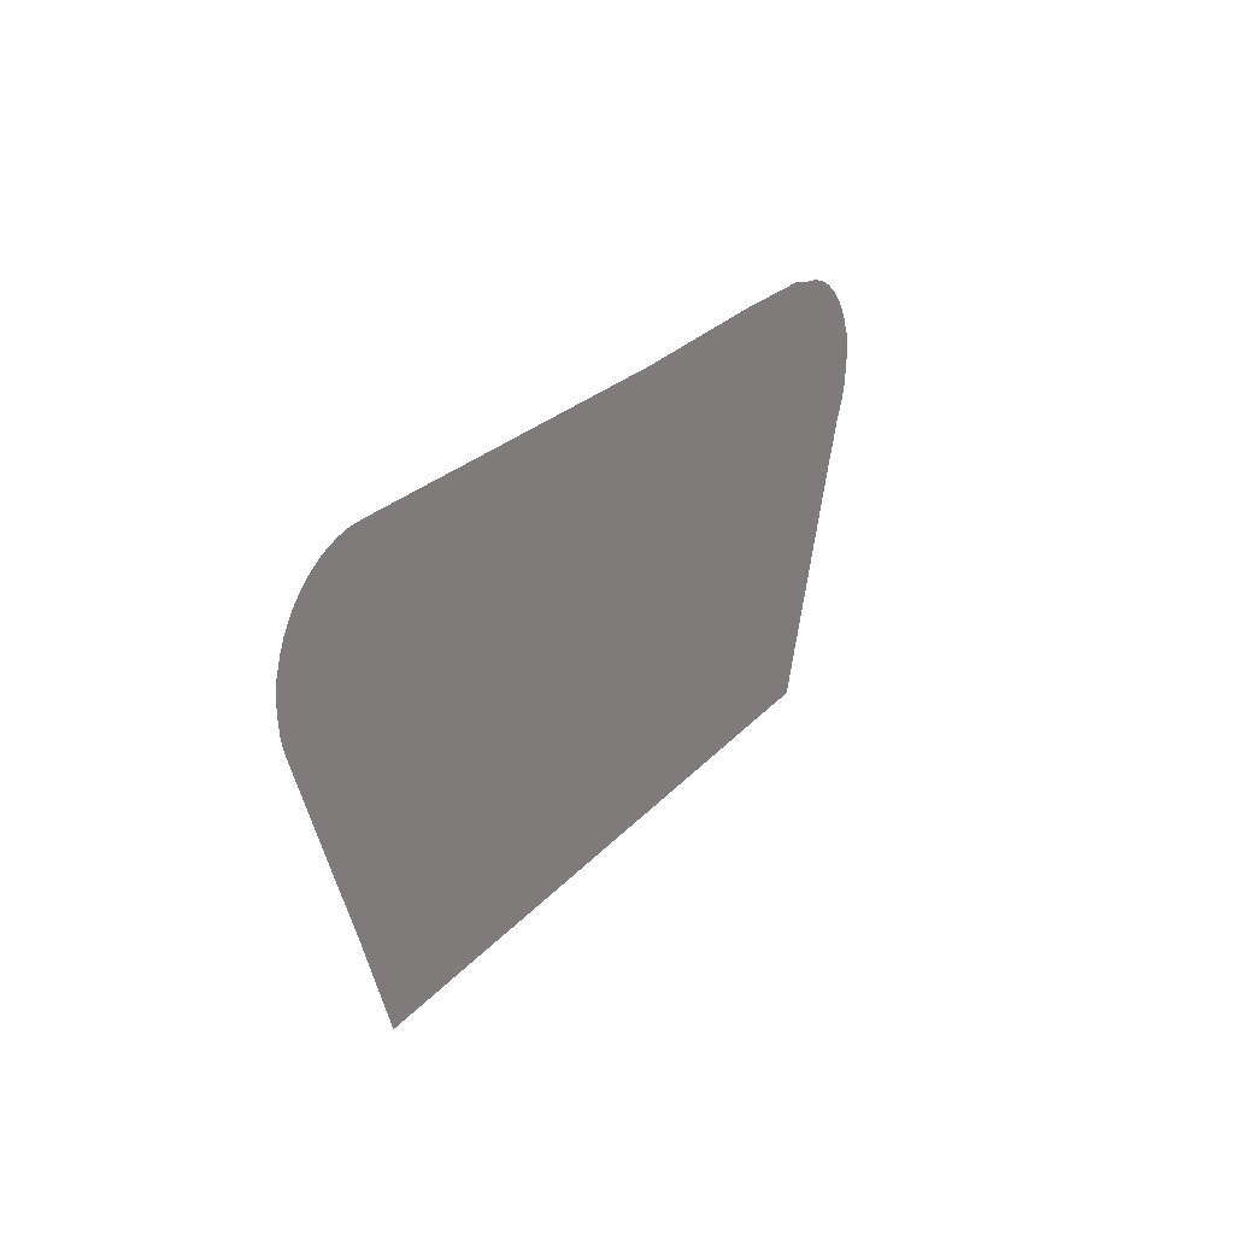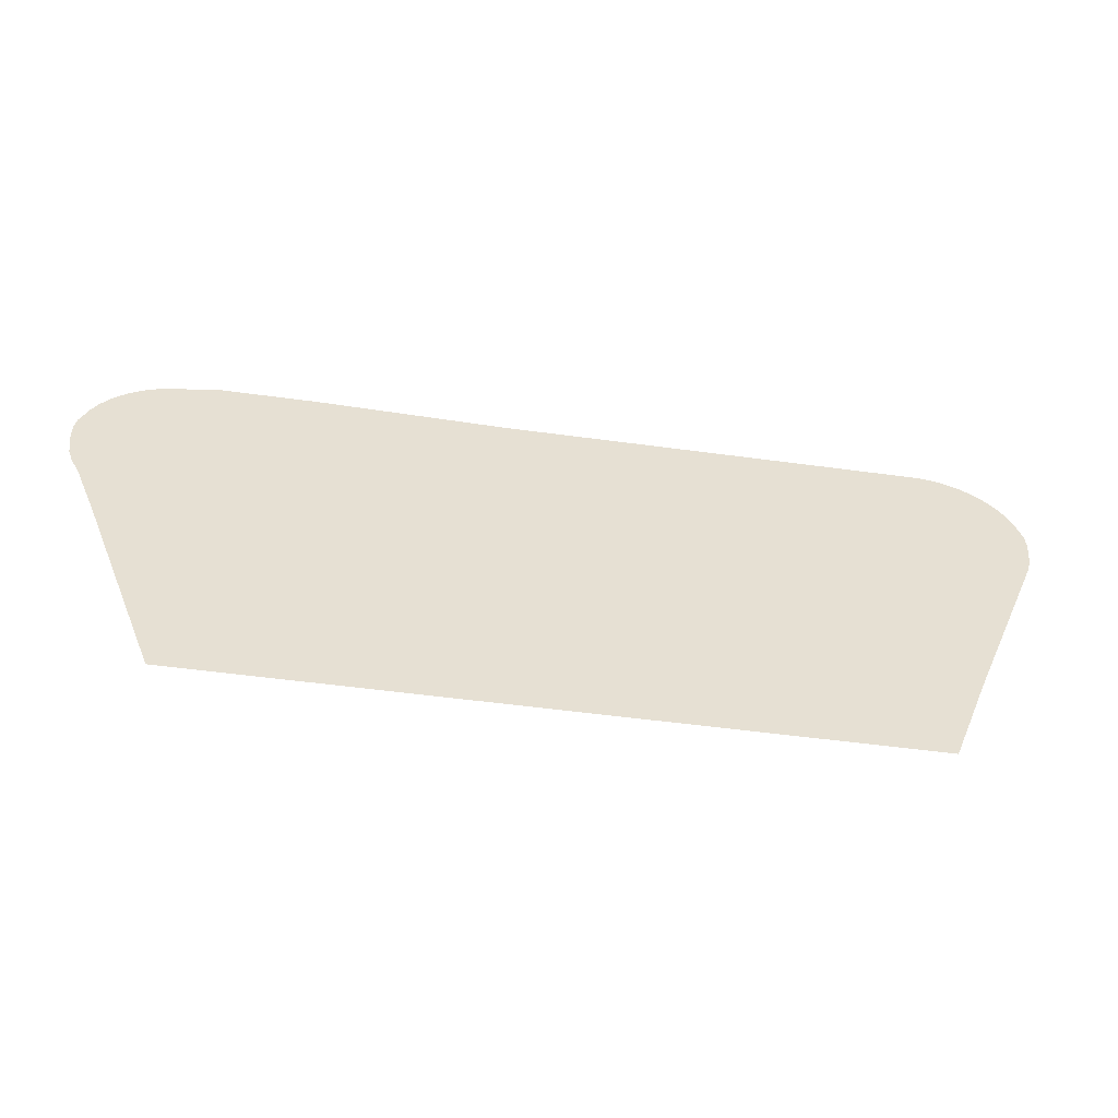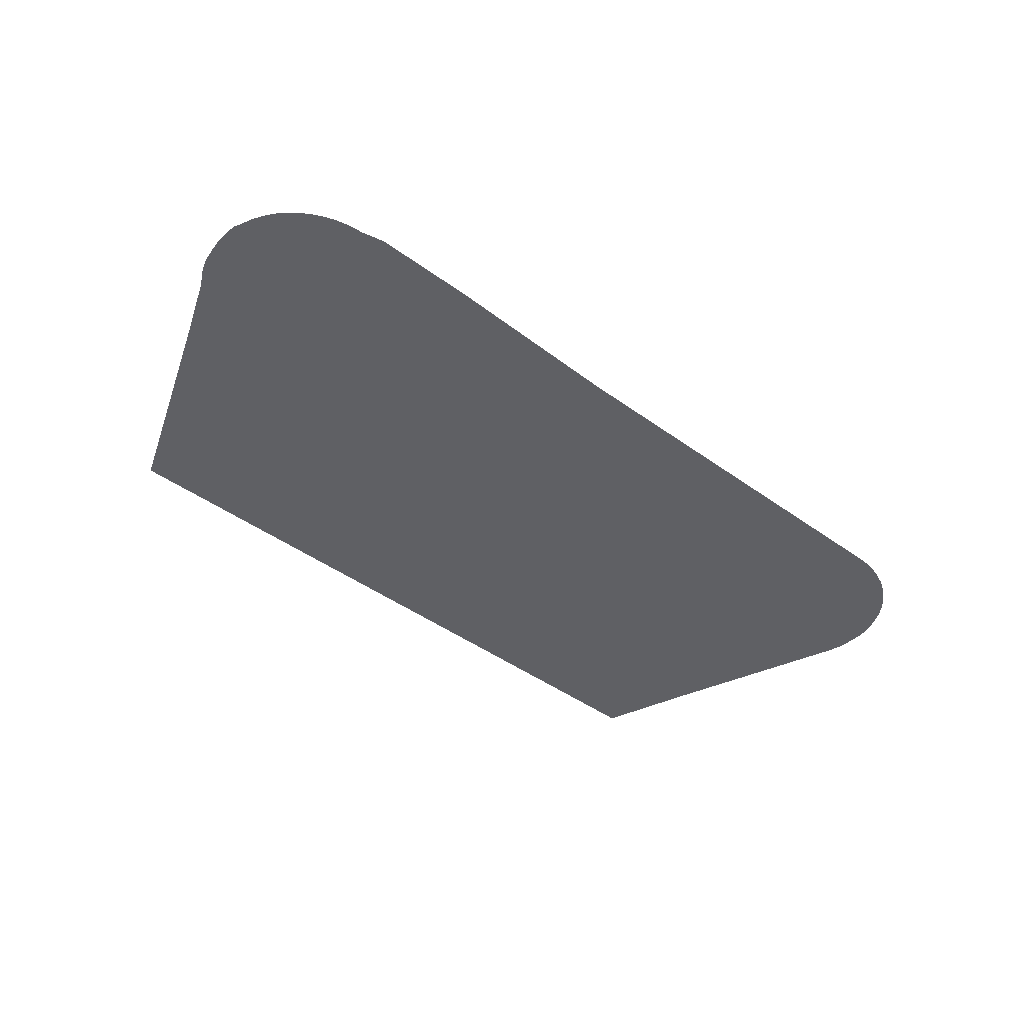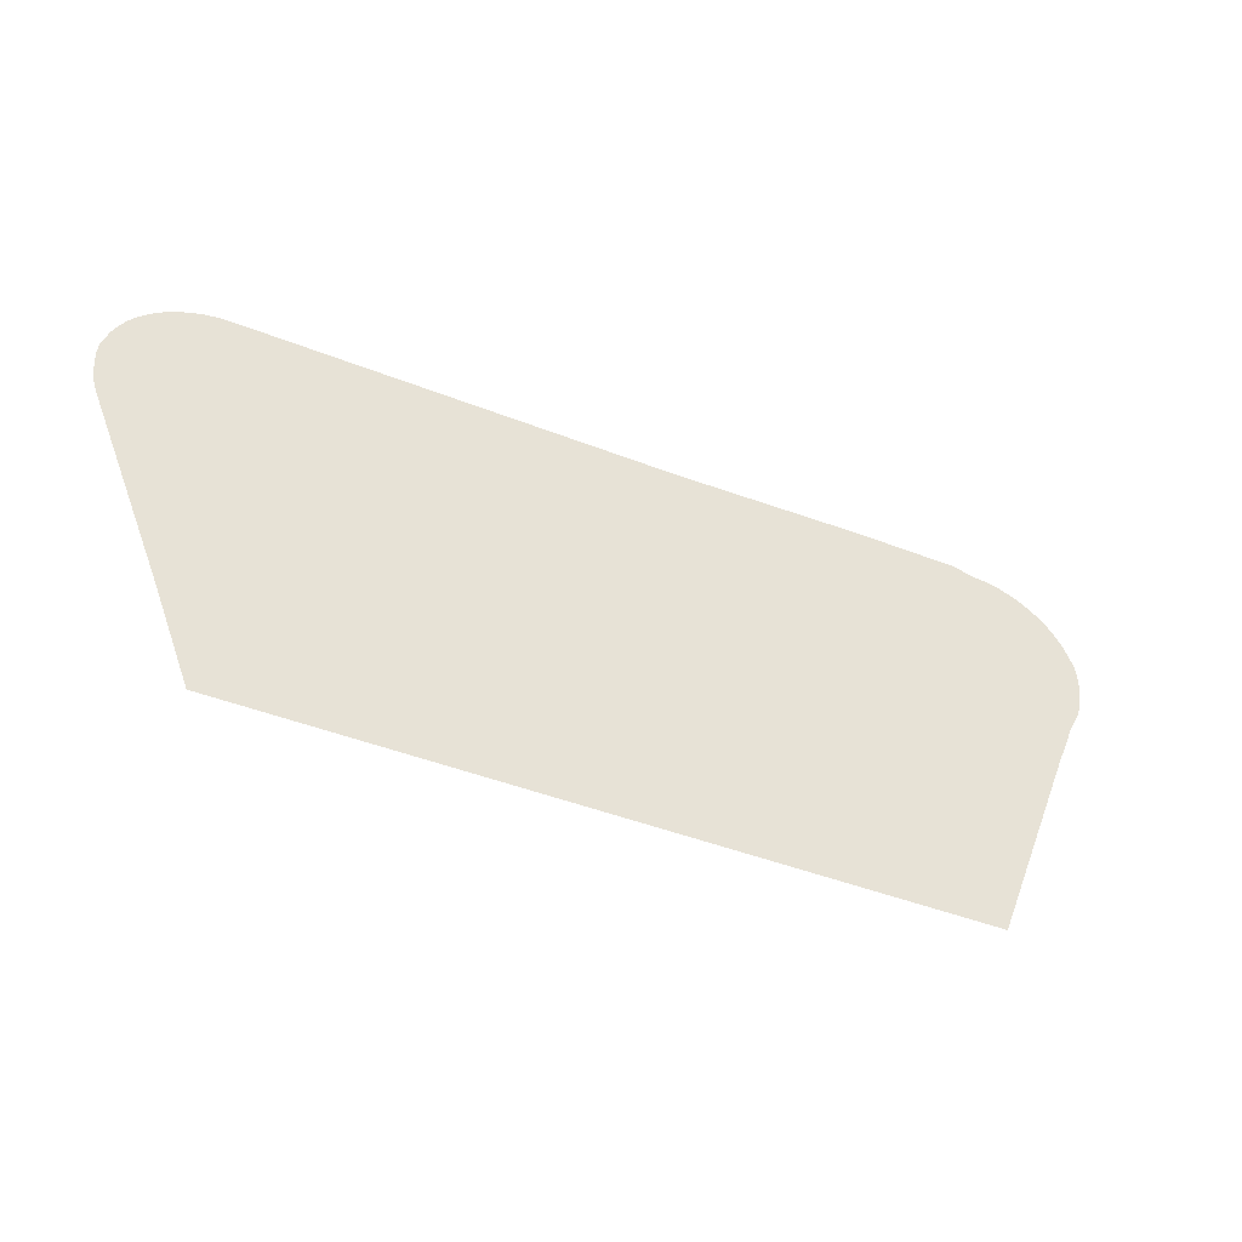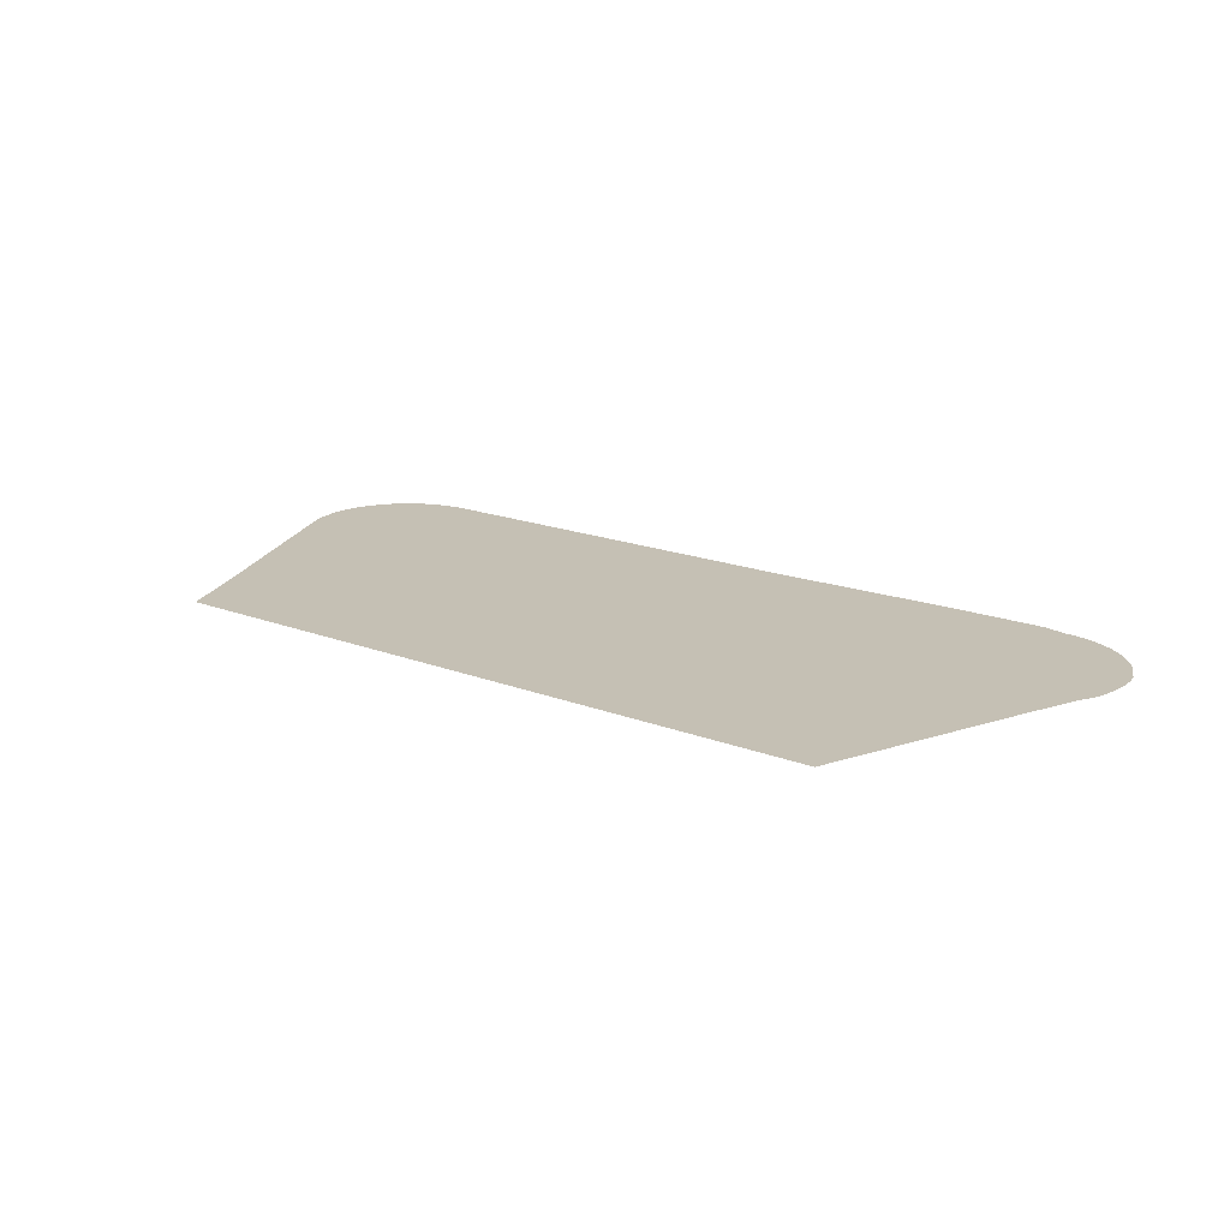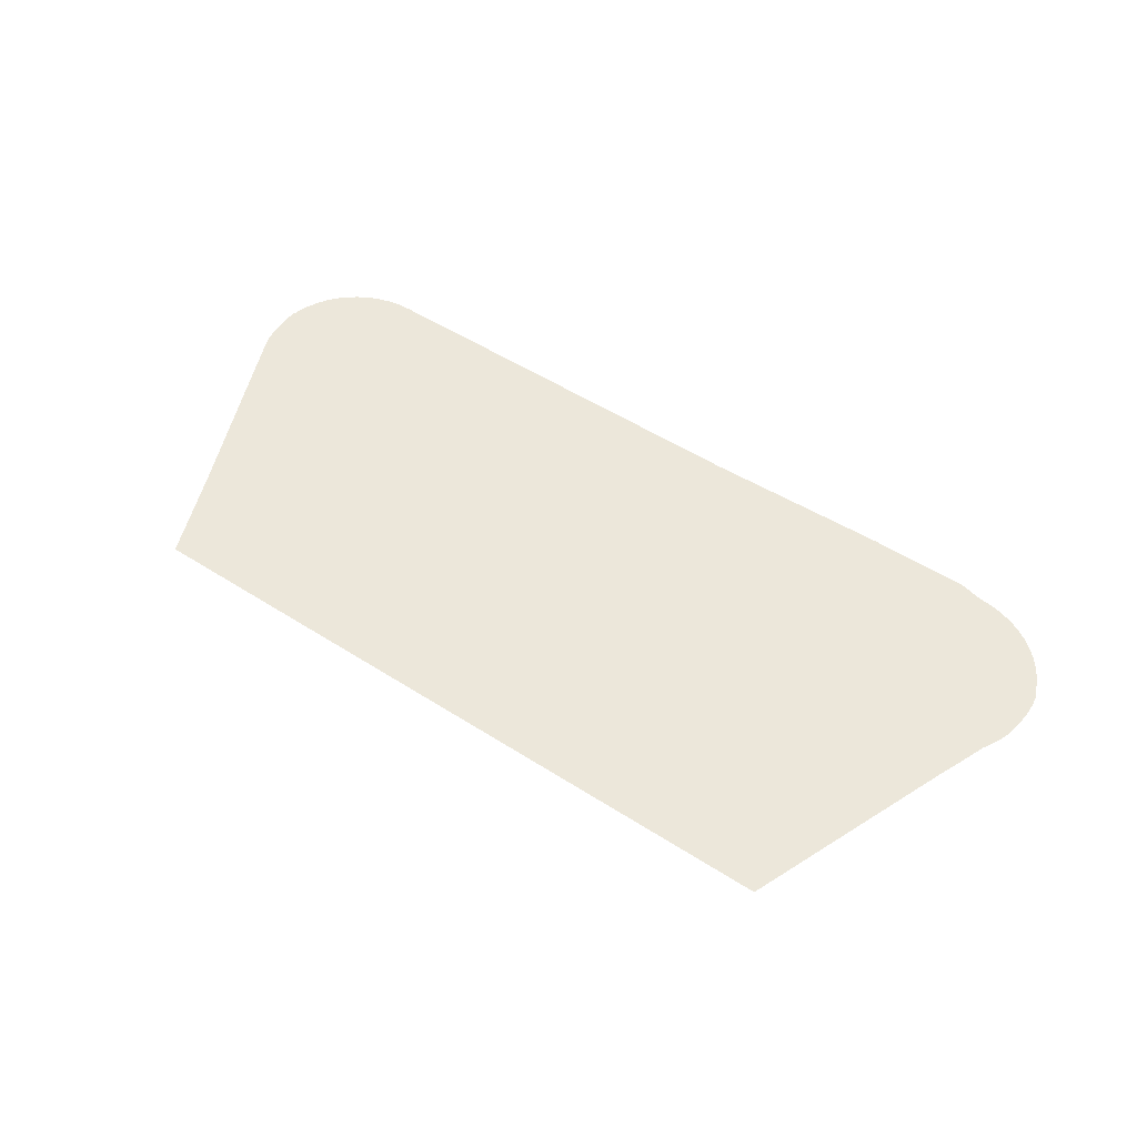
<metadata>
{"format":"obj","ext":"obj","renderer":"f3d","projection":"perspective","resolution":1024,"background":"white","views":[{"elev":22.7,"azim":-61.1,"up":"+Y"},{"elev":-52.3,"azim":171.6,"up":"+Y"},{"elev":-44.0,"azim":139.6,"up":"+Z"},{"elev":-43.7,"azim":-24.9,"up":"+Y"},{"elev":18.3,"azim":36.6,"up":"+Z"},{"elev":52.6,"azim":34.5,"up":"+Z"}]}
</metadata>
<code>
v -52.87 19.53 38.98
v -54 22.31 38.98
v -54.06 22.49 38.98
v -54.06 22.49 38.98
v -54.09 22.74 38.98
v -54.09 22.83 38.98
v -54.09 22.93 38.98
v -54.09 23.01 38.98
v -54.08 23.11 38.98
v -54.05 23.19 38.98
v -54.04 23.2 38.98
v -53.99 23.37 38.98
v -53.91 23.54 38.98
v -53.81 23.69 38.98
v -53.69 23.83 38.98
v -53.56 23.95 38.98
v -53.42 24.06 38.98
v -53.26 24.15 38.98
v -53.09 24.22 38.98
v -52.91 24.27 38.98
v -52.73 24.31 38.98
v -52.54 24.32 38.98
v -46.31 24.32 38.98
v -43.51 24.4 38.98
v -42.01 24.4 38.98
v -41.66 24.32 38.98
v -41.64 24.32 38.98
v -41.45 24.3 38.98
v -41.27 24.25 38.98
v -41.1 24.19 38.98
v -40.93 24.11 38.98
v -40.78 24.01 38.98
v -40.64 23.9 38.98
v -40.51 23.77 38.98
v -40.4 23.63 38.98
v -40.31 23.47 38.98
v -40.25 23.3 38.98
v -40.24 23.29 38.98
v -40.2 23.21 38.98
v -40.18 23.12 38.98
v -40.17 23.03 38.98
v -40.17 22.94 38.98
v -40.16 22.85 38.98
v -40.17 22.76 38.98
v -40.18 22.67 38.98
v -40.22 22.42 38.98
v -40.22 22.41 38.98
v -40.28 22.24 38.98
v -40.29 22.22 38.98
v -40.43 21.97 38.98
v -40.57 21.61 38.98
v -40.71 21.26 38.98
v -41.81 18.46 38.98
v -41.93 18.15 38.98
v -52.33 18.15 38.98
f 2 4 3
f 2 5 4
f 8 7 6
f 10 6 12
f 8 6 10
f 9 8 10
f 6 13 12
f 11 10 12
f 6 14 13
f 6 15 14
f 6 5 15
f 15 5 16
f 16 5 17
f 17 5 18
f 18 5 2
f 19 18 2
f 20 19 2
f 21 20 2
f 22 21 2
f 1 22 2
f 1 23 22
f 1 55 23
f 45 50 49
f 43 42 44
f 44 42 38
f 26 28 27
f 45 32 31
f 38 45 44
f 38 36 45
f 36 38 37
f 45 36 35
f 35 34 45
f 45 34 33
f 32 45 33
f 38 40 39
f 38 41 40
f 38 42 41
f 31 30 45
f 45 30 29
f 48 45 49
f 48 46 45
f 48 47 46
f 45 29 50
f 50 29 28
f 26 50 28
f 26 25 50
f 50 25 51
f 51 25 52
f 52 25 24
f 53 52 24
f 23 53 24
f 23 54 53
f 23 55 54

</code>
